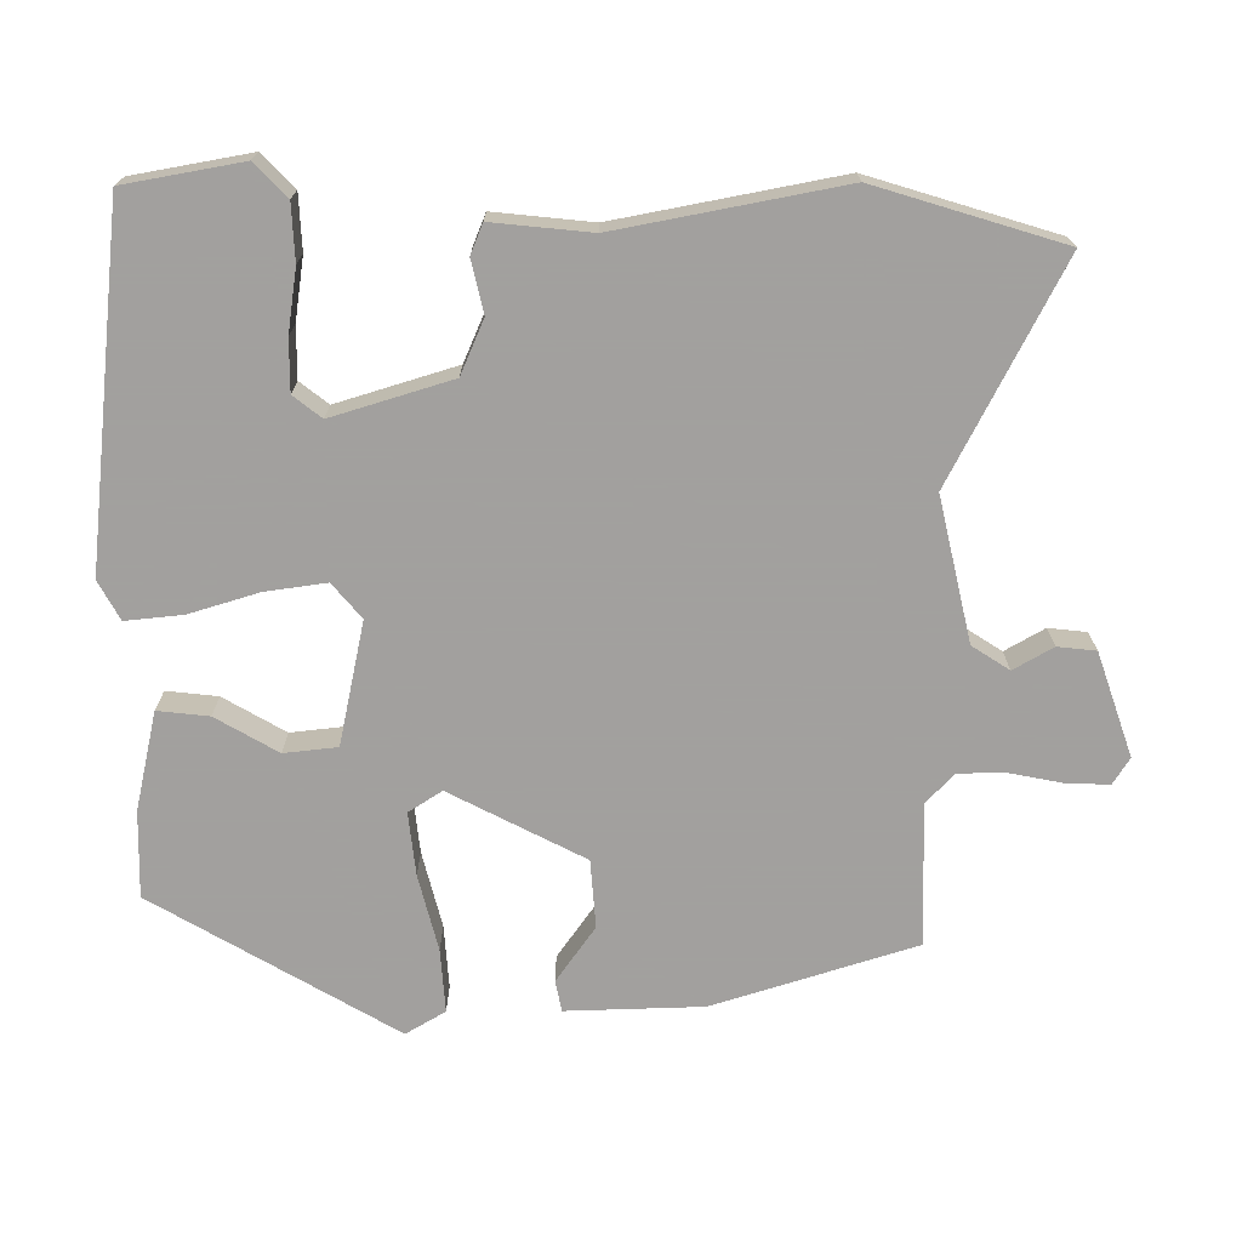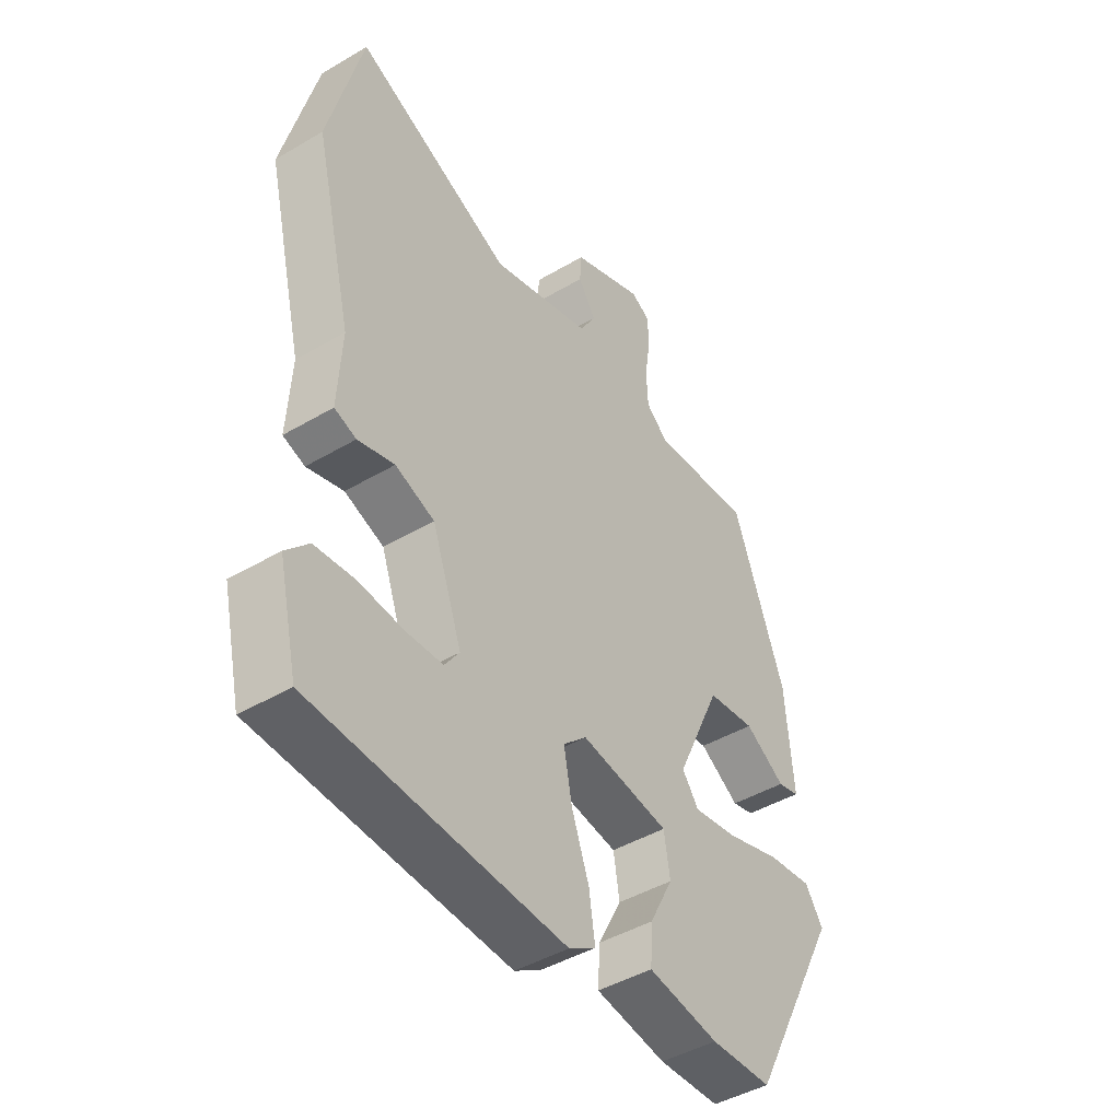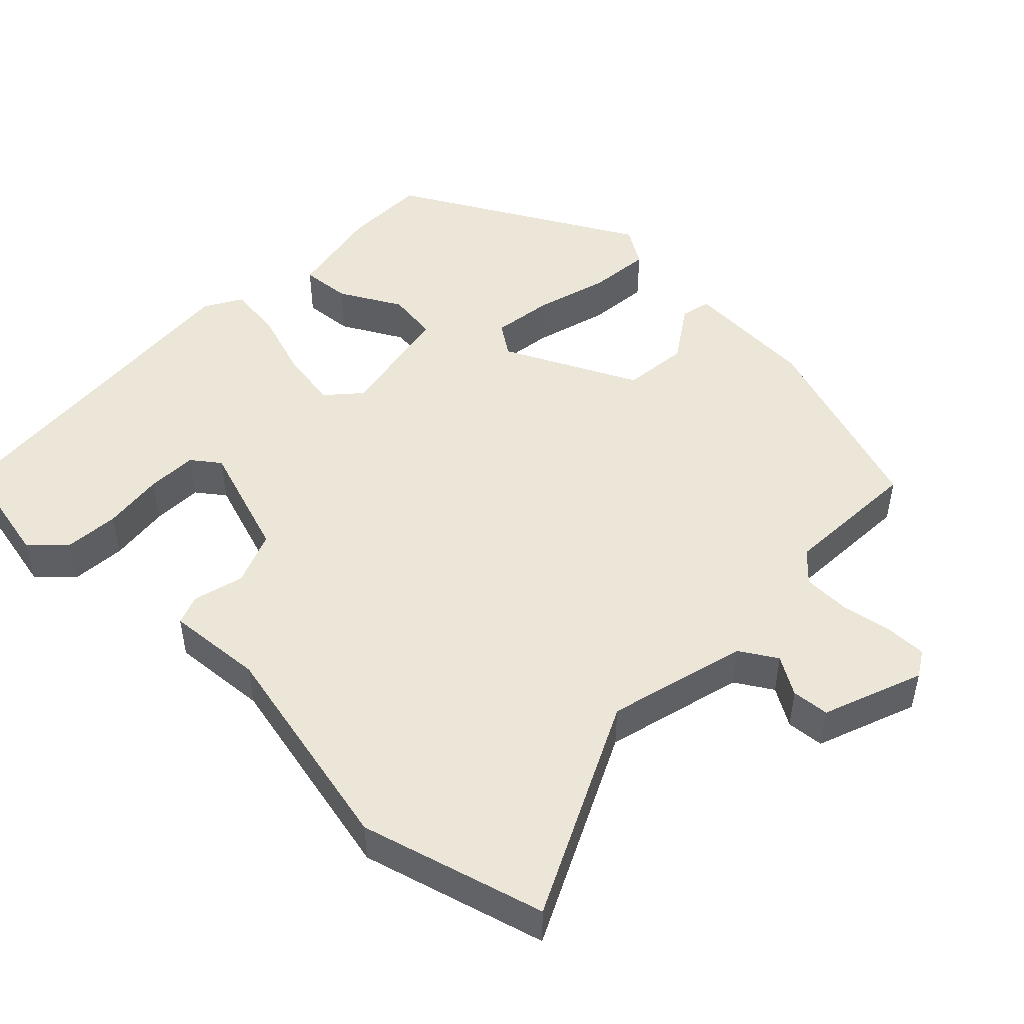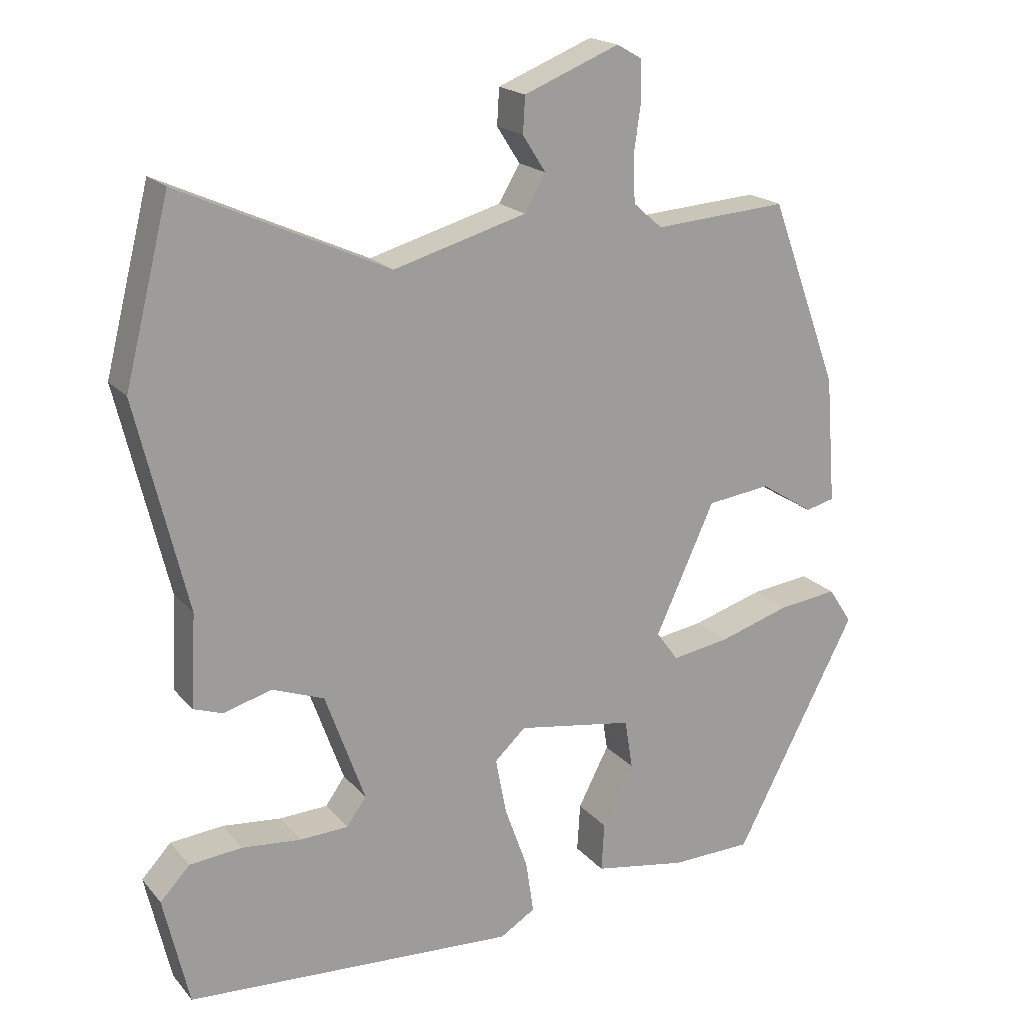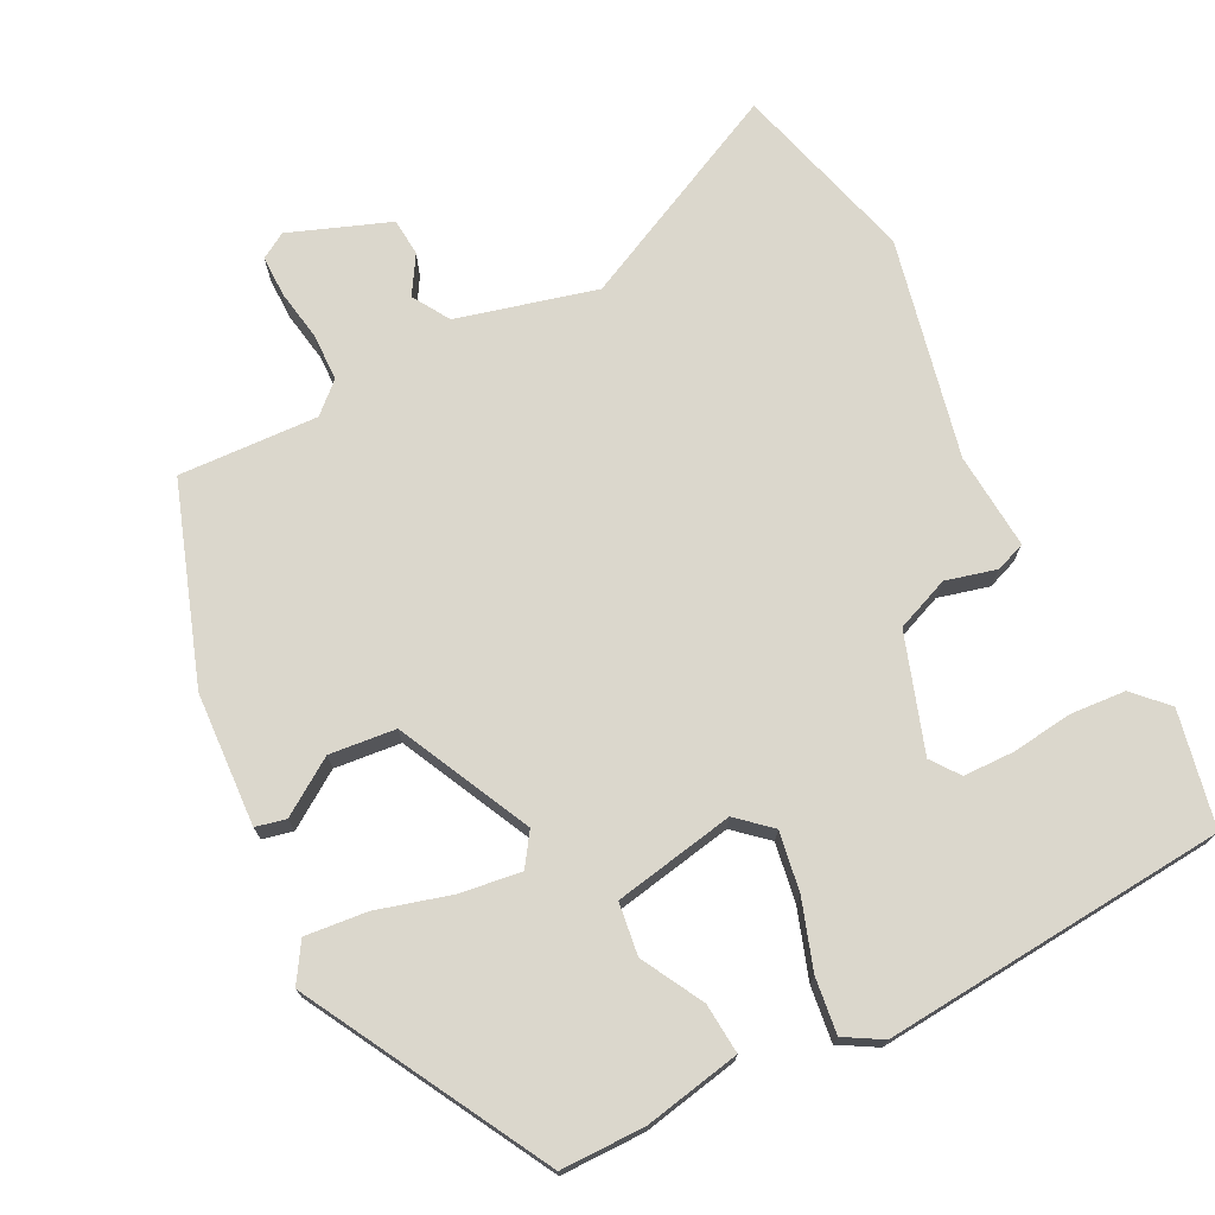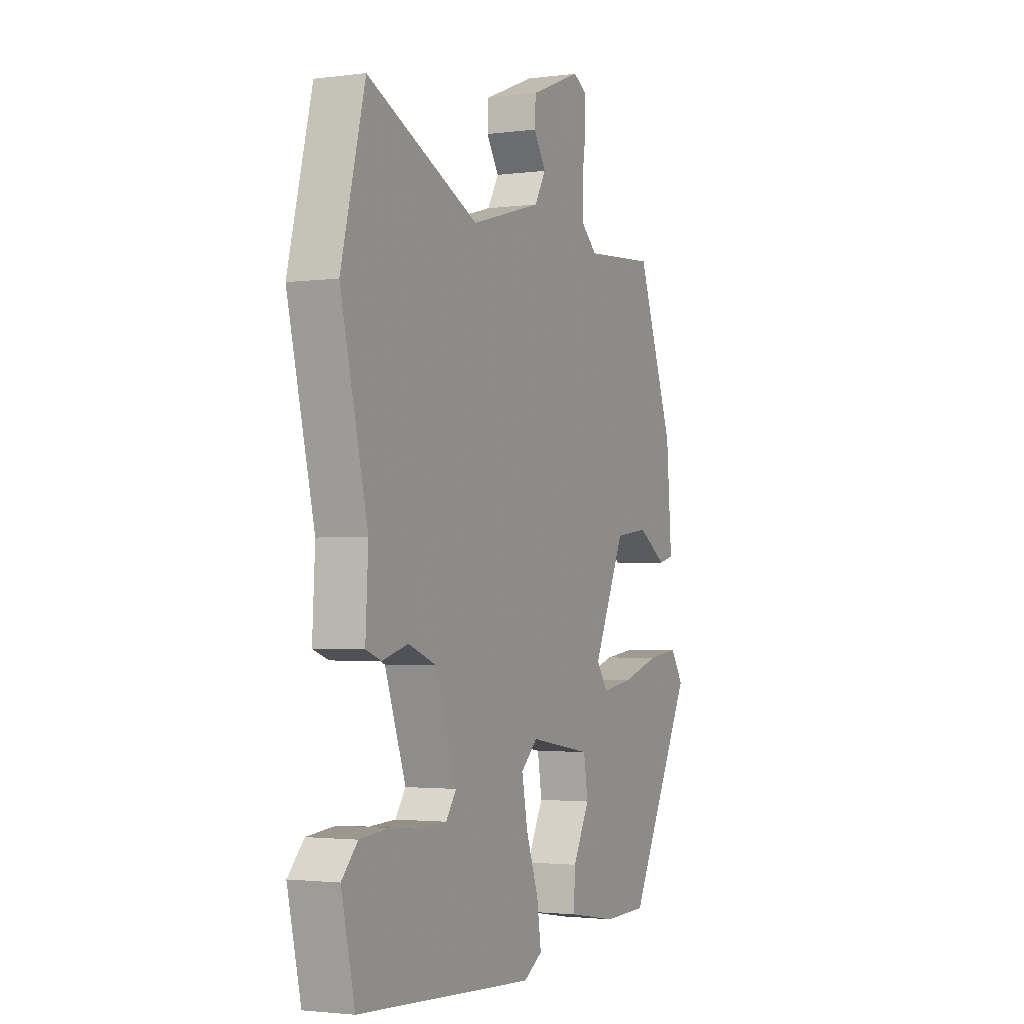
<metadata>
{"format":"obj","ext":"obj","renderer":"f3d","projection":"perspective","resolution":1024,"background":"white","views":[{"elev":-71.9,"azim":-92.6,"up":"+Y"},{"elev":-44.5,"azim":-55.4,"up":"+Z"},{"elev":48.6,"azim":-47.2,"up":"+Y"},{"elev":19.2,"azim":-27.8,"up":"+Z"},{"elev":73.2,"azim":151.8,"up":"+Y"},{"elev":-2.3,"azim":-65.0,"up":"+Z"}]}
</metadata>
<code>
v -0.537 0.07 0.352
v -0.475 0.07 0.598
v -0.186 0.07 0.467
v -0.002 0.07 0.519
v 0.027 0.07 0.569
v -0.005 0.07 0.619
v -0.002 0.07 0.669
v 0.13 0.07 0.722
v 0.165 0.07 0.702
v 0.166 0.07 0.647
v 0.156 0.07 0.579
v 0.159 0.07 0.516
v 0.199 0.07 0.481
v 0.384 0.07 0.494
v 0.479 0.07 0.236
v 0.493 0.07 0.059
v 0.453 0.07 0.049
v 0.379 0.07 0.096
v 0.291 0.07 0.085
v 0.209 0.07 -0.094
v 0.239 0.07 -0.136
v 0.32 0.07 -0.123
v 0.418 0.07 -0.093
v 0.5 0.07 -0.083
v 0.533 0.07 -0.133
v 0.364 0.07 -0.456
v 0.252 0.07 -0.459
v 0.123 0.07 -0.437
v 0.127 0.07 -0.37
v 0.17 0.07 -0.287
v 0.159 0.07 -0.218
v -0.002 0.07 -0.192
v -0.045 0.07 -0.232
v -0.03 0.07 -0.311
v 0.002 0.07 -0.4
v 0.013 0.07 -0.474
v -0.036 0.07 -0.504
v -0.495 0.07 -0.477
v -0.53 0.07 -0.325
v -0.489 0.07 -0.281
v -0.416 0.07 -0.274
v -0.334 0.07 -0.282
v -0.267 0.07 -0.279
v -0.24 0.07 -0.241
v -0.295 0.07 -0.088
v -0.367 0.07 -0.061
v -0.434 0.07 -0.08
v -0.474 0.07 -0.066
v -0.467 0.07 0.063
v -0.537 0 0.352
v -0.475 0 0.598
v -0.186 0 0.467
v -0.002 0 0.519
v 0.027 0 0.569
v -0.005 0 0.619
v -0.002 0 0.669
v 0.13 0 0.722
v 0.165 0 0.702
v 0.166 0 0.647
v 0.156 0 0.579
v 0.159 0 0.516
v 0.199 0 0.481
v 0.384 0 0.494
v 0.479 0 0.236
v 0.493 0 0.059
v 0.453 0 0.049
v 0.379 0 0.096
v 0.291 0 0.085
v 0.209 0 -0.094
v 0.239 0 -0.136
v 0.32 0 -0.123
v 0.418 0 -0.093
v 0.5 0 -0.083
v 0.533 0 -0.133
v 0.364 0 -0.456
v 0.252 0 -0.459
v 0.123 0 -0.437
v 0.127 0 -0.37
v 0.17 0 -0.287
v 0.159 0 -0.218
v -0.002 0 -0.192
v -0.045 0 -0.232
v -0.03 0 -0.311
v 0.002 0 -0.4
v 0.013 0 -0.474
v -0.036 0 -0.504
v -0.495 0 -0.477
v -0.53 0 -0.325
v -0.489 0 -0.281
v -0.416 0 -0.274
v -0.334 0 -0.282
v -0.267 0 -0.279
v -0.24 0 -0.241
v -0.295 0 -0.088
v -0.367 0 -0.061
v -0.434 0 -0.08
v -0.474 0 -0.066
v -0.467 0 0.063
f 46 47 48 49
f 1 2 3
f 49 1 3
f 46 49 3
f 45 46 3
f 44 45 3 4
f 40 41 42
f 39 40 42
f 38 39 42
f 37 38 42
f 36 37 42
f 35 36 42
f 34 35 42 43
f 33 34 43 44
f 28 29 30
f 27 28 30
f 26 27 30
f 25 26 30
f 24 25 30
f 23 24 30
f 22 23 30
f 21 22 30 31
f 20 21 31 32
f 16 17 18
f 15 16 18
f 14 15 18
f 13 14 18
f 12 13 18 19
f 9 10 11
f 8 9 11
f 7 8 11
f 6 7 11
f 5 6 11
f 5 11 12
f 4 5 12
f 44 4 12
f 33 44 12
f 32 33 12
f 12 19 20 32
f 98 97 96 95
f 52 51 50
f 52 50 98
f 52 98 95
f 52 95 94
f 53 52 94 93
f 91 90 89
f 91 89 88
f 91 88 87
f 91 87 86
f 91 86 85
f 91 85 84
f 92 91 84 83
f 93 92 83 82
f 79 78 77
f 79 77 76
f 79 76 75
f 79 75 74
f 79 74 73
f 79 73 72
f 79 72 71
f 80 79 71 70
f 81 80 70 69
f 67 66 65
f 67 65 64
f 67 64 63
f 67 63 62
f 68 67 62 61
f 60 59 58
f 60 58 57
f 60 57 56
f 60 56 55
f 60 55 54
f 61 60 54
f 61 54 53
f 61 53 93
f 61 93 82
f 61 82 81
f 81 69 68 61
f 1 50 51 2
f 2 51 52 3
f 3 52 53 4
f 4 53 54 5
f 5 54 55 6
f 6 55 56 7
f 7 56 57 8
f 8 57 58 9
f 9 58 59 10
f 10 59 60 11
f 11 60 61 12
f 12 61 62 13
f 13 62 63 14
f 14 63 64 15
f 15 64 65 16
f 16 65 66 17
f 17 66 67 18
f 18 67 68 19
f 19 68 69 20
f 20 69 70 21
f 21 70 71 22
f 22 71 72 23
f 23 72 73 24
f 24 73 74 25
f 25 74 75 26
f 26 75 76 27
f 27 76 77 28
f 28 77 78 29
f 29 78 79 30
f 30 79 80 31
f 31 80 81 32
f 32 81 82 33
f 33 82 83 34
f 34 83 84 35
f 35 84 85 36
f 36 85 86 37
f 37 86 87 38
f 38 87 88 39
f 39 88 89 40
f 40 89 90 41
f 41 90 91 42
f 42 91 92 43
f 43 92 93 44
f 44 93 94 45
f 45 94 95 46
f 46 95 96 47
f 47 96 97 48
f 48 97 98 49
f 49 98 50 1

</code>
